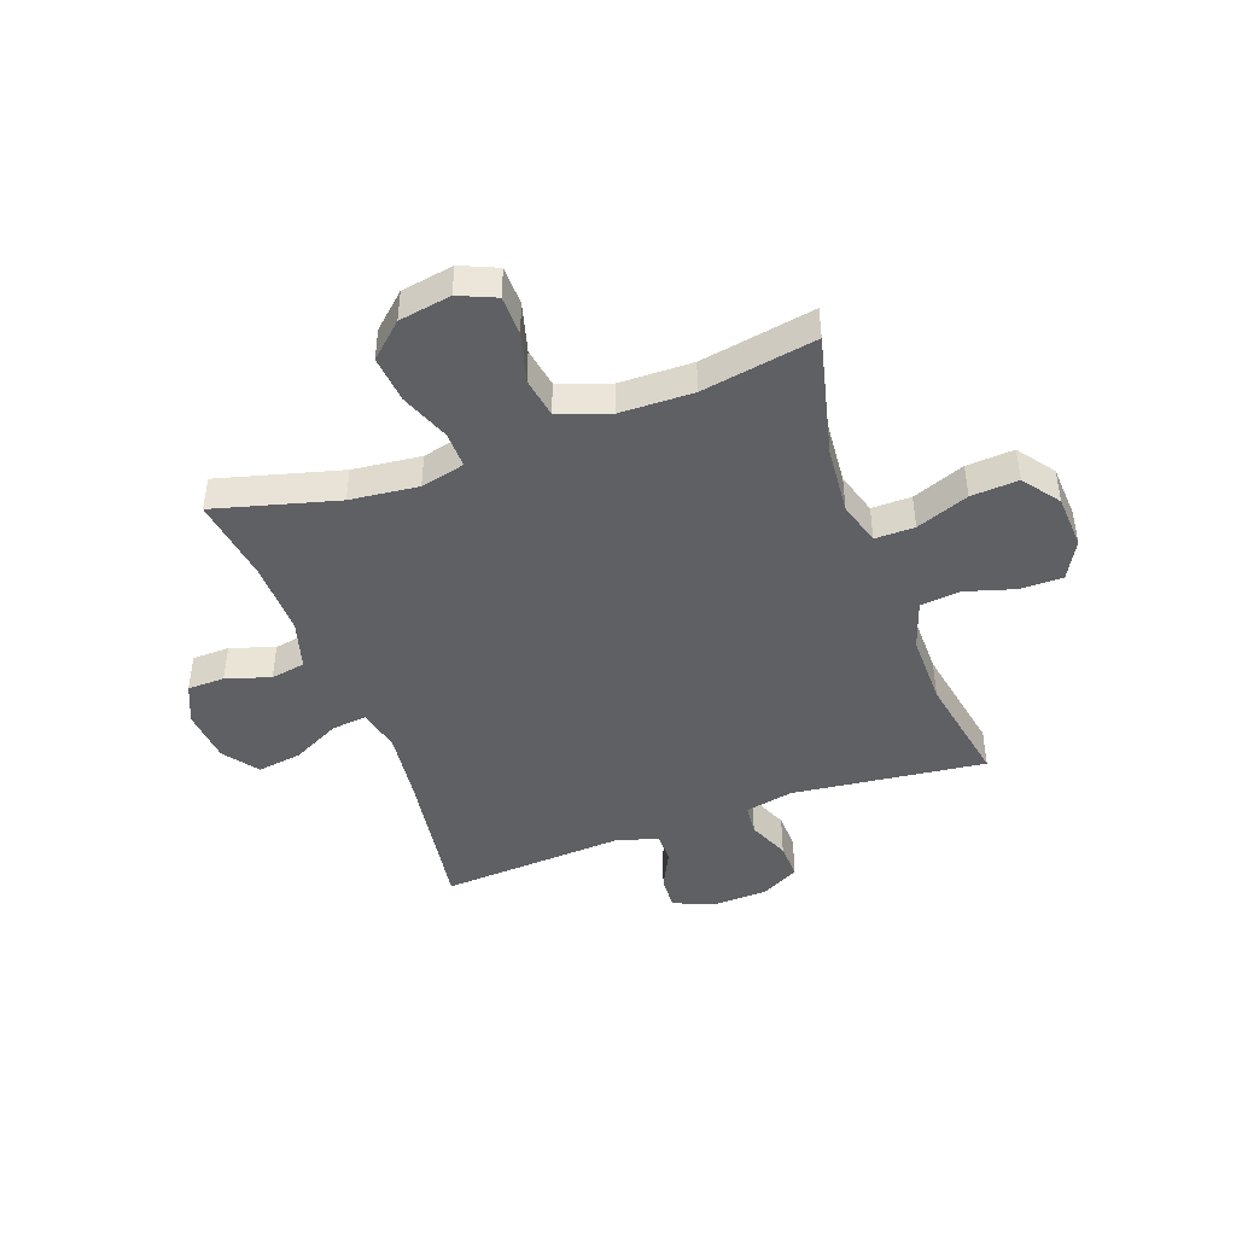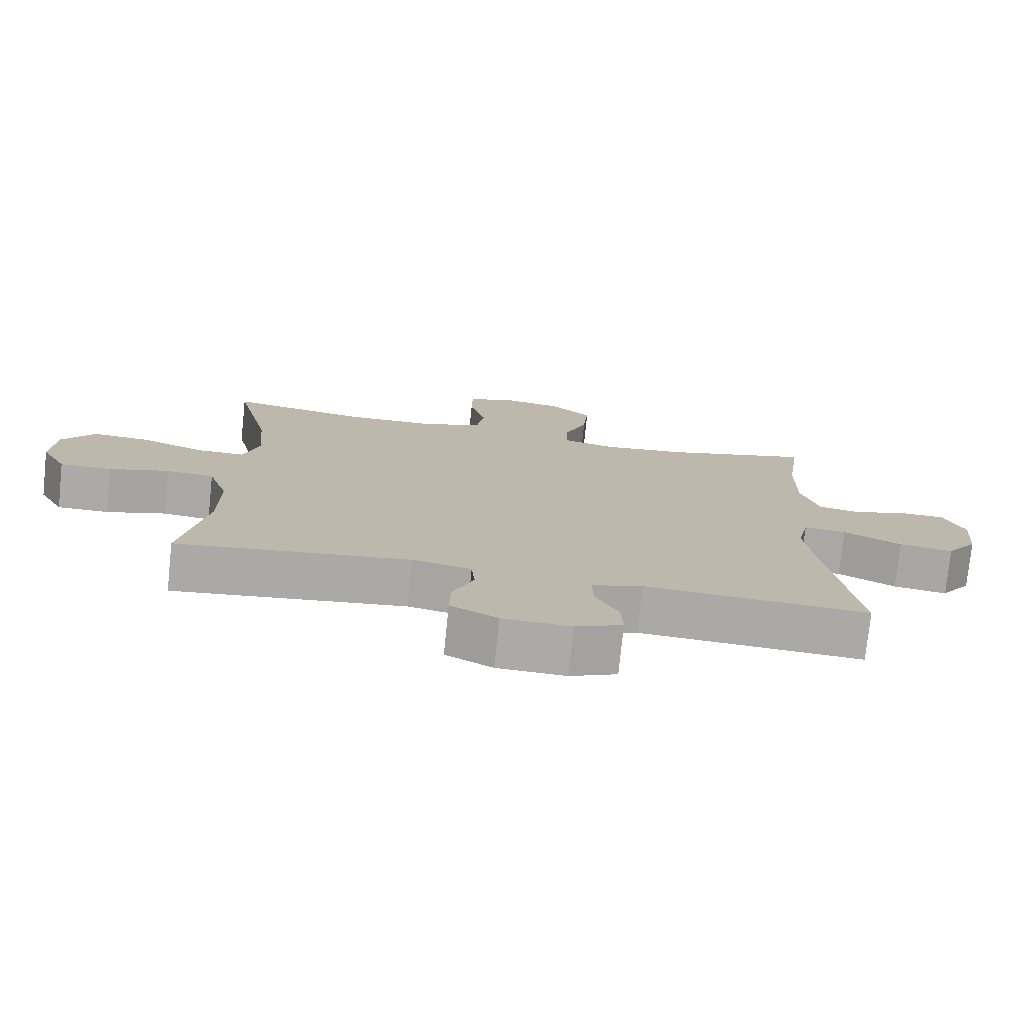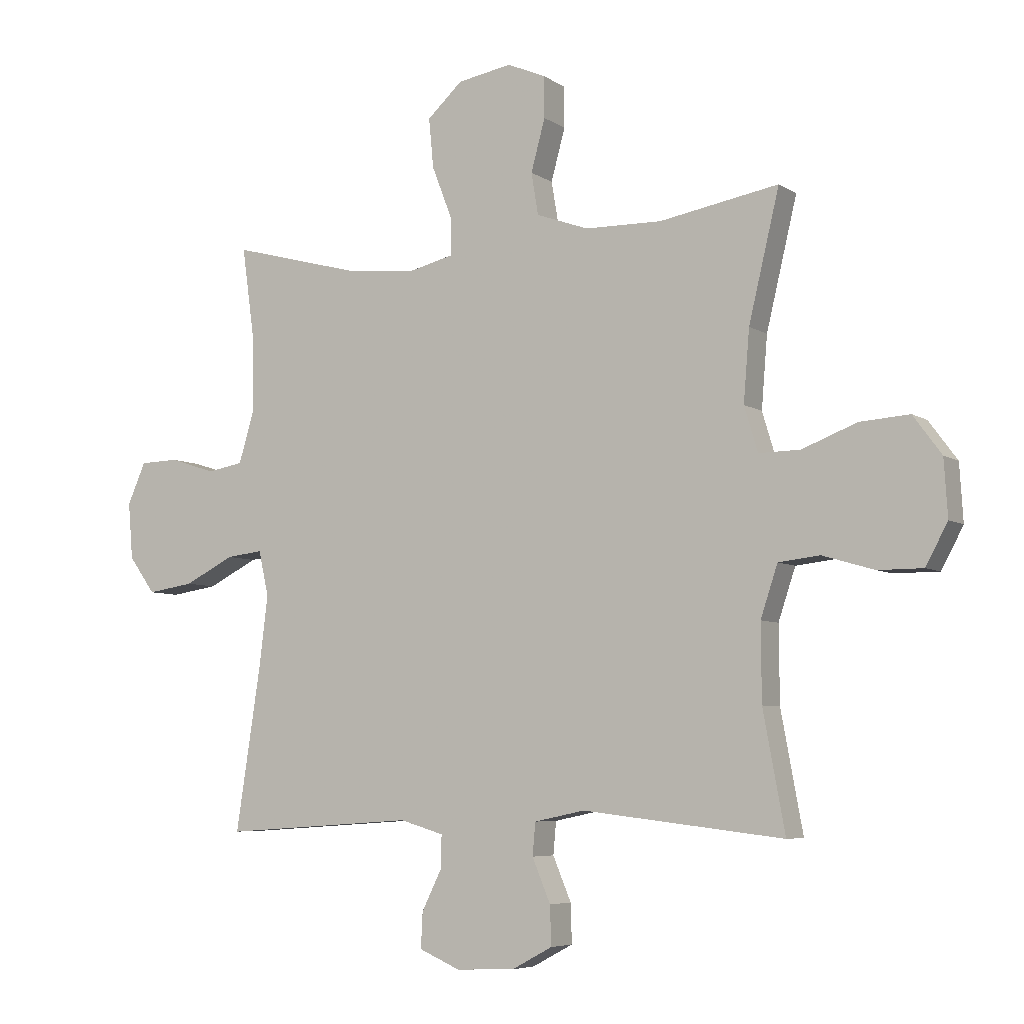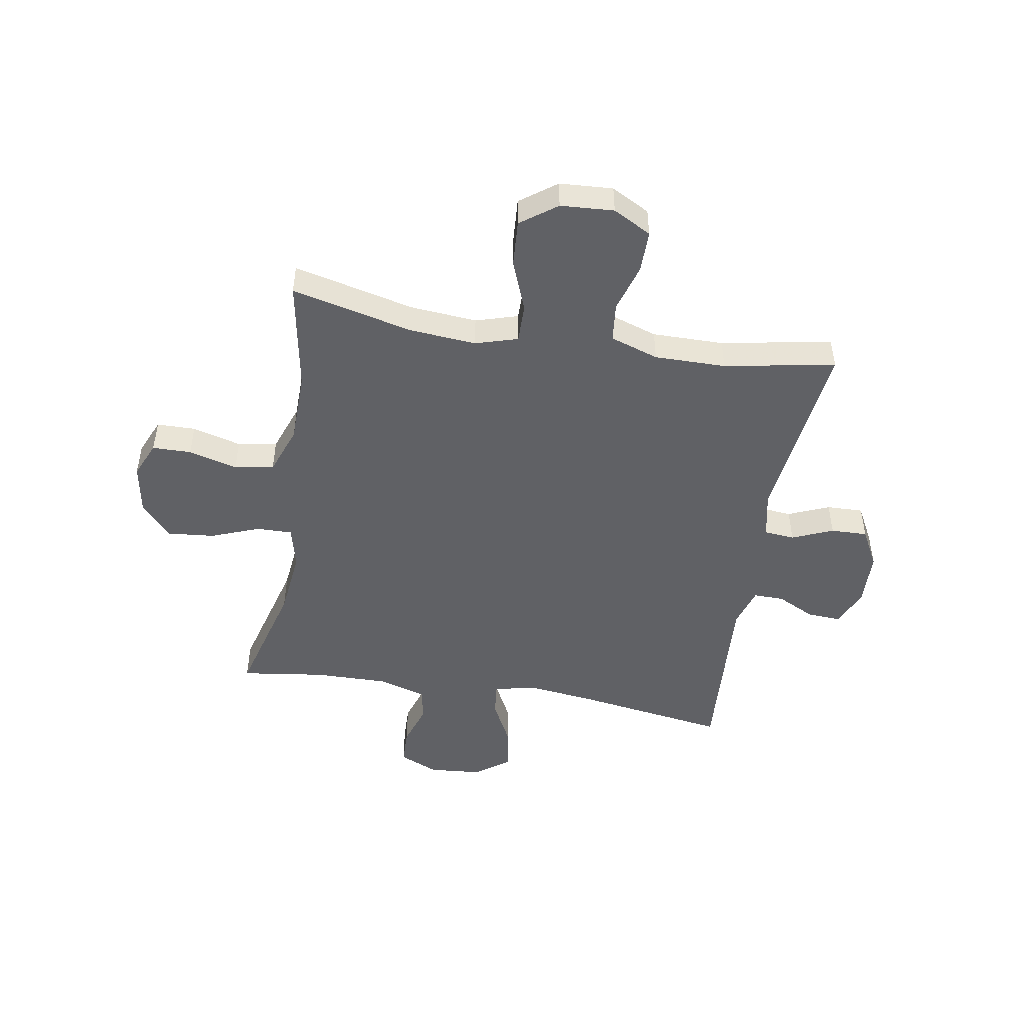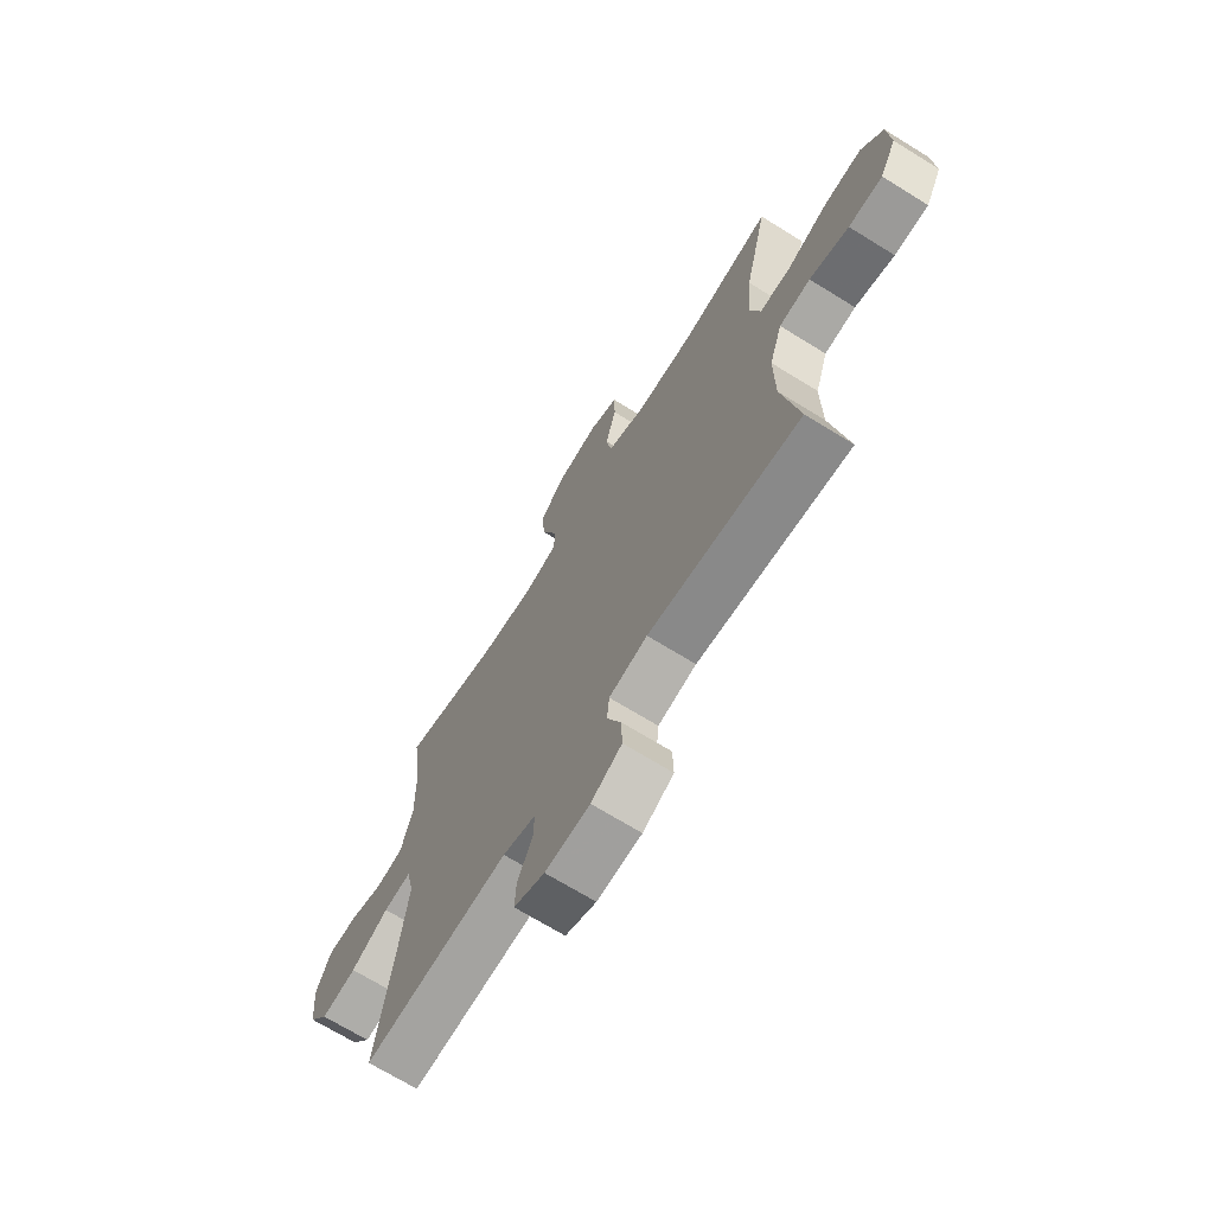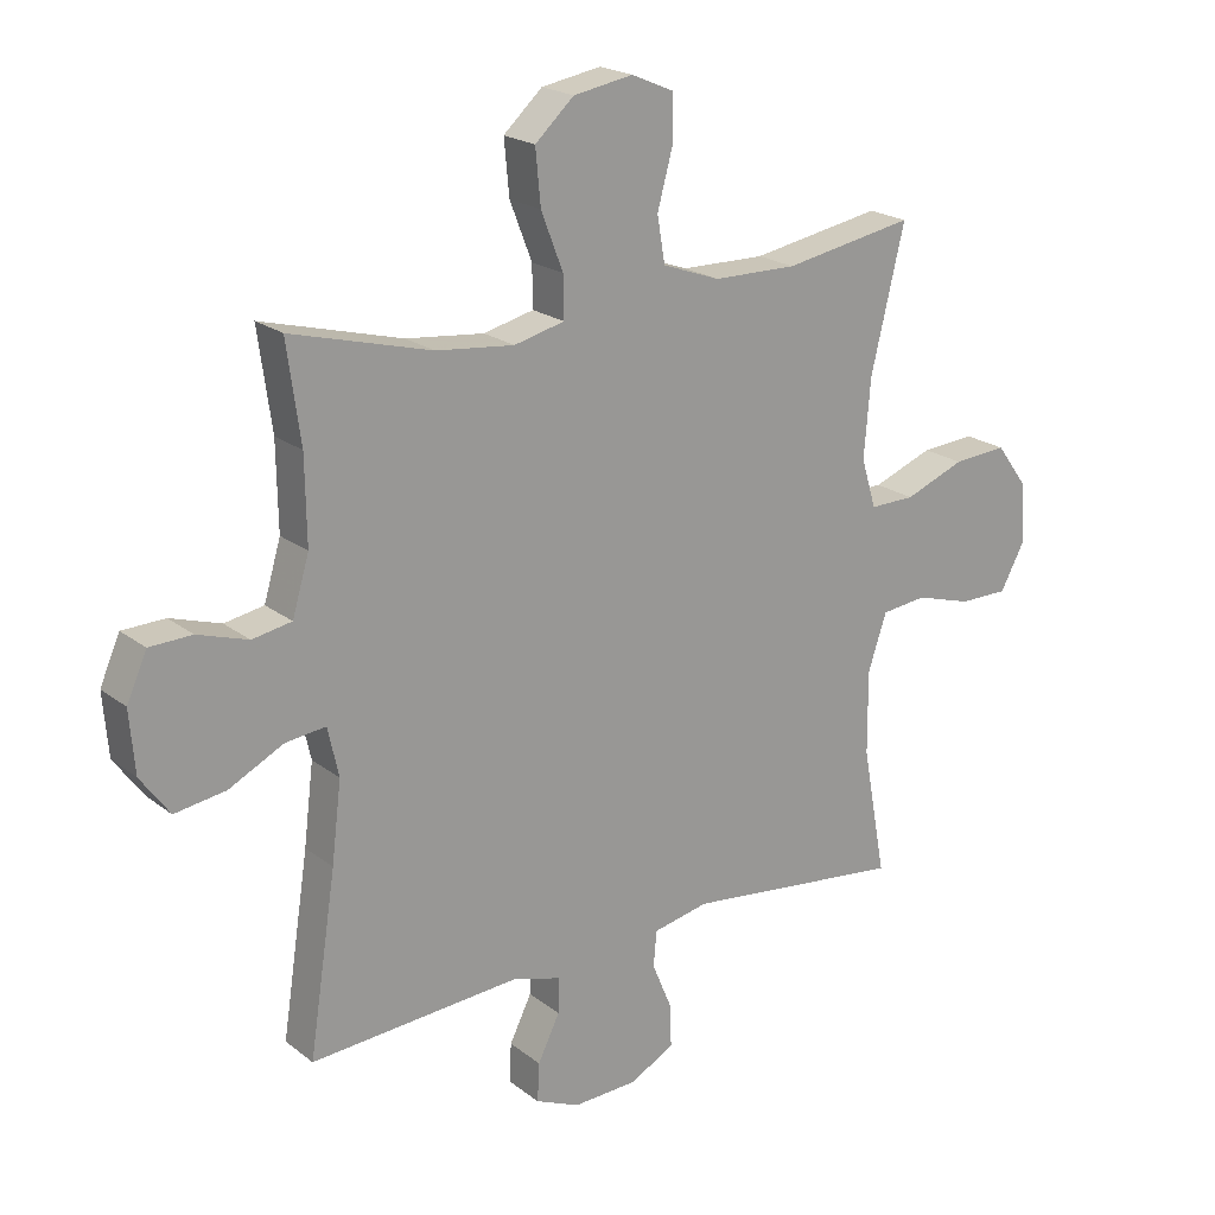
<metadata>
{"format":"obj","ext":"obj","renderer":"f3d","projection":"perspective","resolution":1024,"background":"white","views":[{"elev":-44.4,"azim":19.9,"up":"+Y"},{"elev":-75.9,"azim":174.1,"up":"+Z"},{"elev":-6.0,"azim":28.9,"up":"+Z"},{"elev":-48.2,"azim":80.4,"up":"+Y"},{"elev":-69.4,"azim":58.2,"up":"+Z"},{"elev":20.7,"azim":-36.3,"up":"+Z"}]}
</metadata>
<code>
v 0.5 0.07 0.5
v 0.448 0.07 0.282
v 0.438 0.07 0.161
v 0.461 0.07 0.085
v 0.531 0.07 0.086
v 0.624 0.07 0.122
v 0.708 0.07 0.128
v 0.756 0.07 0.063
v 0.762 0.07 -0.033
v 0.725 0.07 -0.102
v 0.649 0.07 -0.102
v 0.561 0.07 -0.076
v 0.491 0.07 -0.084
v 0.462 0.07 -0.171
v 0.463 0.07 -0.3
v 0.5 0.07 -0.5
v 0.159 0.07 -0.46
v 0.073 0.07 -0.478
v 0.068 0.07 -0.533
v 0.099 0.07 -0.607
v 0.101 0.07 -0.673
v 0.032 0.07 -0.71
v -0.068 0.07 -0.714
v -0.137 0.07 -0.684
v -0.134 0.07 -0.624
v -0.1 0.07 -0.555
v -0.099 0.07 -0.5
v -0.173 0.07 -0.478
v -0.5 0.07 -0.5
v -0.458 0.07 -0.225
v -0.443 0.07 -0.102
v -0.46 0.07 -0.026
v -0.522 0.07 -0.033
v -0.607 0.07 -0.076
v -0.686 0.07 -0.088
v -0.731 0.07 -0.026
v -0.739 0.07 0.07
v -0.708 0.07 0.14
v -0.642 0.07 0.142
v -0.564 0.07 0.117
v -0.503 0.07 0.128
v -0.477 0.07 0.216
v -0.479 0.07 0.348
v -0.5 0.07 0.5
v -0.283 0.07 0.442
v -0.162 0.07 0.429
v -0.084 0.07 0.448
v -0.085 0.07 0.512
v -0.119 0.07 0.6
v -0.127 0.07 0.684
v -0.067 0.07 0.739
v 0.025 0.07 0.755
v 0.09 0.07 0.727
v 0.091 0.07 0.657
v 0.067 0.07 0.569
v 0.079 0.07 0.498
v 0.168 0.07 0.466
v 0.298 0.07 0.464
v 0.5 0 0.5
v 0.448 0 0.282
v 0.438 0 0.161
v 0.461 0 0.085
v 0.531 0 0.086
v 0.624 0 0.122
v 0.708 0 0.128
v 0.756 0 0.063
v 0.762 0 -0.033
v 0.725 0 -0.102
v 0.649 0 -0.102
v 0.561 0 -0.076
v 0.491 0 -0.084
v 0.462 0 -0.171
v 0.463 0 -0.3
v 0.5 0 -0.5
v 0.159 0 -0.46
v 0.073 0 -0.478
v 0.068 0 -0.533
v 0.099 0 -0.607
v 0.101 0 -0.673
v 0.032 0 -0.71
v -0.068 0 -0.714
v -0.137 0 -0.684
v -0.134 0 -0.624
v -0.1 0 -0.555
v -0.099 0 -0.5
v -0.173 0 -0.478
v -0.5 0 -0.5
v -0.458 0 -0.225
v -0.443 0 -0.102
v -0.46 0 -0.026
v -0.522 0 -0.033
v -0.607 0 -0.076
v -0.686 0 -0.088
v -0.731 0 -0.026
v -0.739 0 0.07
v -0.708 0 0.14
v -0.642 0 0.142
v -0.564 0 0.117
v -0.503 0 0.128
v -0.477 0 0.216
v -0.479 0 0.348
v -0.5 0 0.5
v -0.283 0 0.442
v -0.162 0 0.429
v -0.084 0 0.448
v -0.085 0 0.512
v -0.119 0 0.6
v -0.127 0 0.684
v -0.067 0 0.739
v 0.025 0 0.755
v 0.09 0 0.727
v 0.091 0 0.657
v 0.067 0 0.569
v 0.079 0 0.498
v 0.168 0 0.466
v 0.298 0 0.464
f 52 53 54 55
f 52 55 56
f 51 52 56
f 48 49 50 51
f 47 48 51 56
f 43 44 45
f 42 43 45 46
f 41 42 46 47
f 37 38 39 40
f 37 40 41
f 36 37 41
f 33 34 35 36
f 32 33 36 41
f 28 29 30
f 27 28 30 31
f 23 24 25 26
f 23 26 27
f 22 23 27
f 19 20 21 22
f 18 19 22 27
f 17 18 27 31
f 15 16 17 31
f 9 10 11 12
f 9 12 13
f 8 9 13
f 5 6 7 8
f 4 5 8 13
f 3 4 13 14
f 58 1 2
f 57 58 2 3
f 32 41 47 56
f 31 32 56 57
f 15 31 57
f 3 14 15 57
f 113 112 111 110
f 114 113 110
f 114 110 109
f 109 108 107 106
f 114 109 106 105
f 103 102 101
f 104 103 101 100
f 105 104 100 99
f 98 97 96 95
f 99 98 95
f 99 95 94
f 94 93 92 91
f 99 94 91 90
f 88 87 86
f 89 88 86 85
f 84 83 82 81
f 85 84 81
f 85 81 80
f 80 79 78 77
f 85 80 77 76
f 89 85 76 75
f 89 75 74 73
f 70 69 68 67
f 71 70 67
f 71 67 66
f 66 65 64 63
f 71 66 63 62
f 72 71 62 61
f 60 59 116
f 61 60 116 115
f 114 105 99 90
f 115 114 90 89
f 115 89 73
f 115 73 72 61
f 1 59 60 2
f 2 60 61 3
f 3 61 62 4
f 4 62 63 5
f 5 63 64 6
f 6 64 65 7
f 7 65 66 8
f 8 66 67 9
f 9 67 68 10
f 10 68 69 11
f 11 69 70 12
f 12 70 71 13
f 13 71 72 14
f 14 72 73 15
f 15 73 74 16
f 16 74 75 17
f 17 75 76 18
f 18 76 77 19
f 19 77 78 20
f 20 78 79 21
f 21 79 80 22
f 22 80 81 23
f 23 81 82 24
f 24 82 83 25
f 25 83 84 26
f 26 84 85 27
f 27 85 86 28
f 28 86 87 29
f 29 87 88 30
f 30 88 89 31
f 31 89 90 32
f 32 90 91 33
f 33 91 92 34
f 34 92 93 35
f 35 93 94 36
f 36 94 95 37
f 37 95 96 38
f 38 96 97 39
f 39 97 98 40
f 40 98 99 41
f 41 99 100 42
f 42 100 101 43
f 43 101 102 44
f 44 102 103 45
f 45 103 104 46
f 46 104 105 47
f 47 105 106 48
f 48 106 107 49
f 49 107 108 50
f 50 108 109 51
f 51 109 110 52
f 52 110 111 53
f 53 111 112 54
f 54 112 113 55
f 55 113 114 56
f 56 114 115 57
f 57 115 116 58
f 58 116 59 1

</code>
